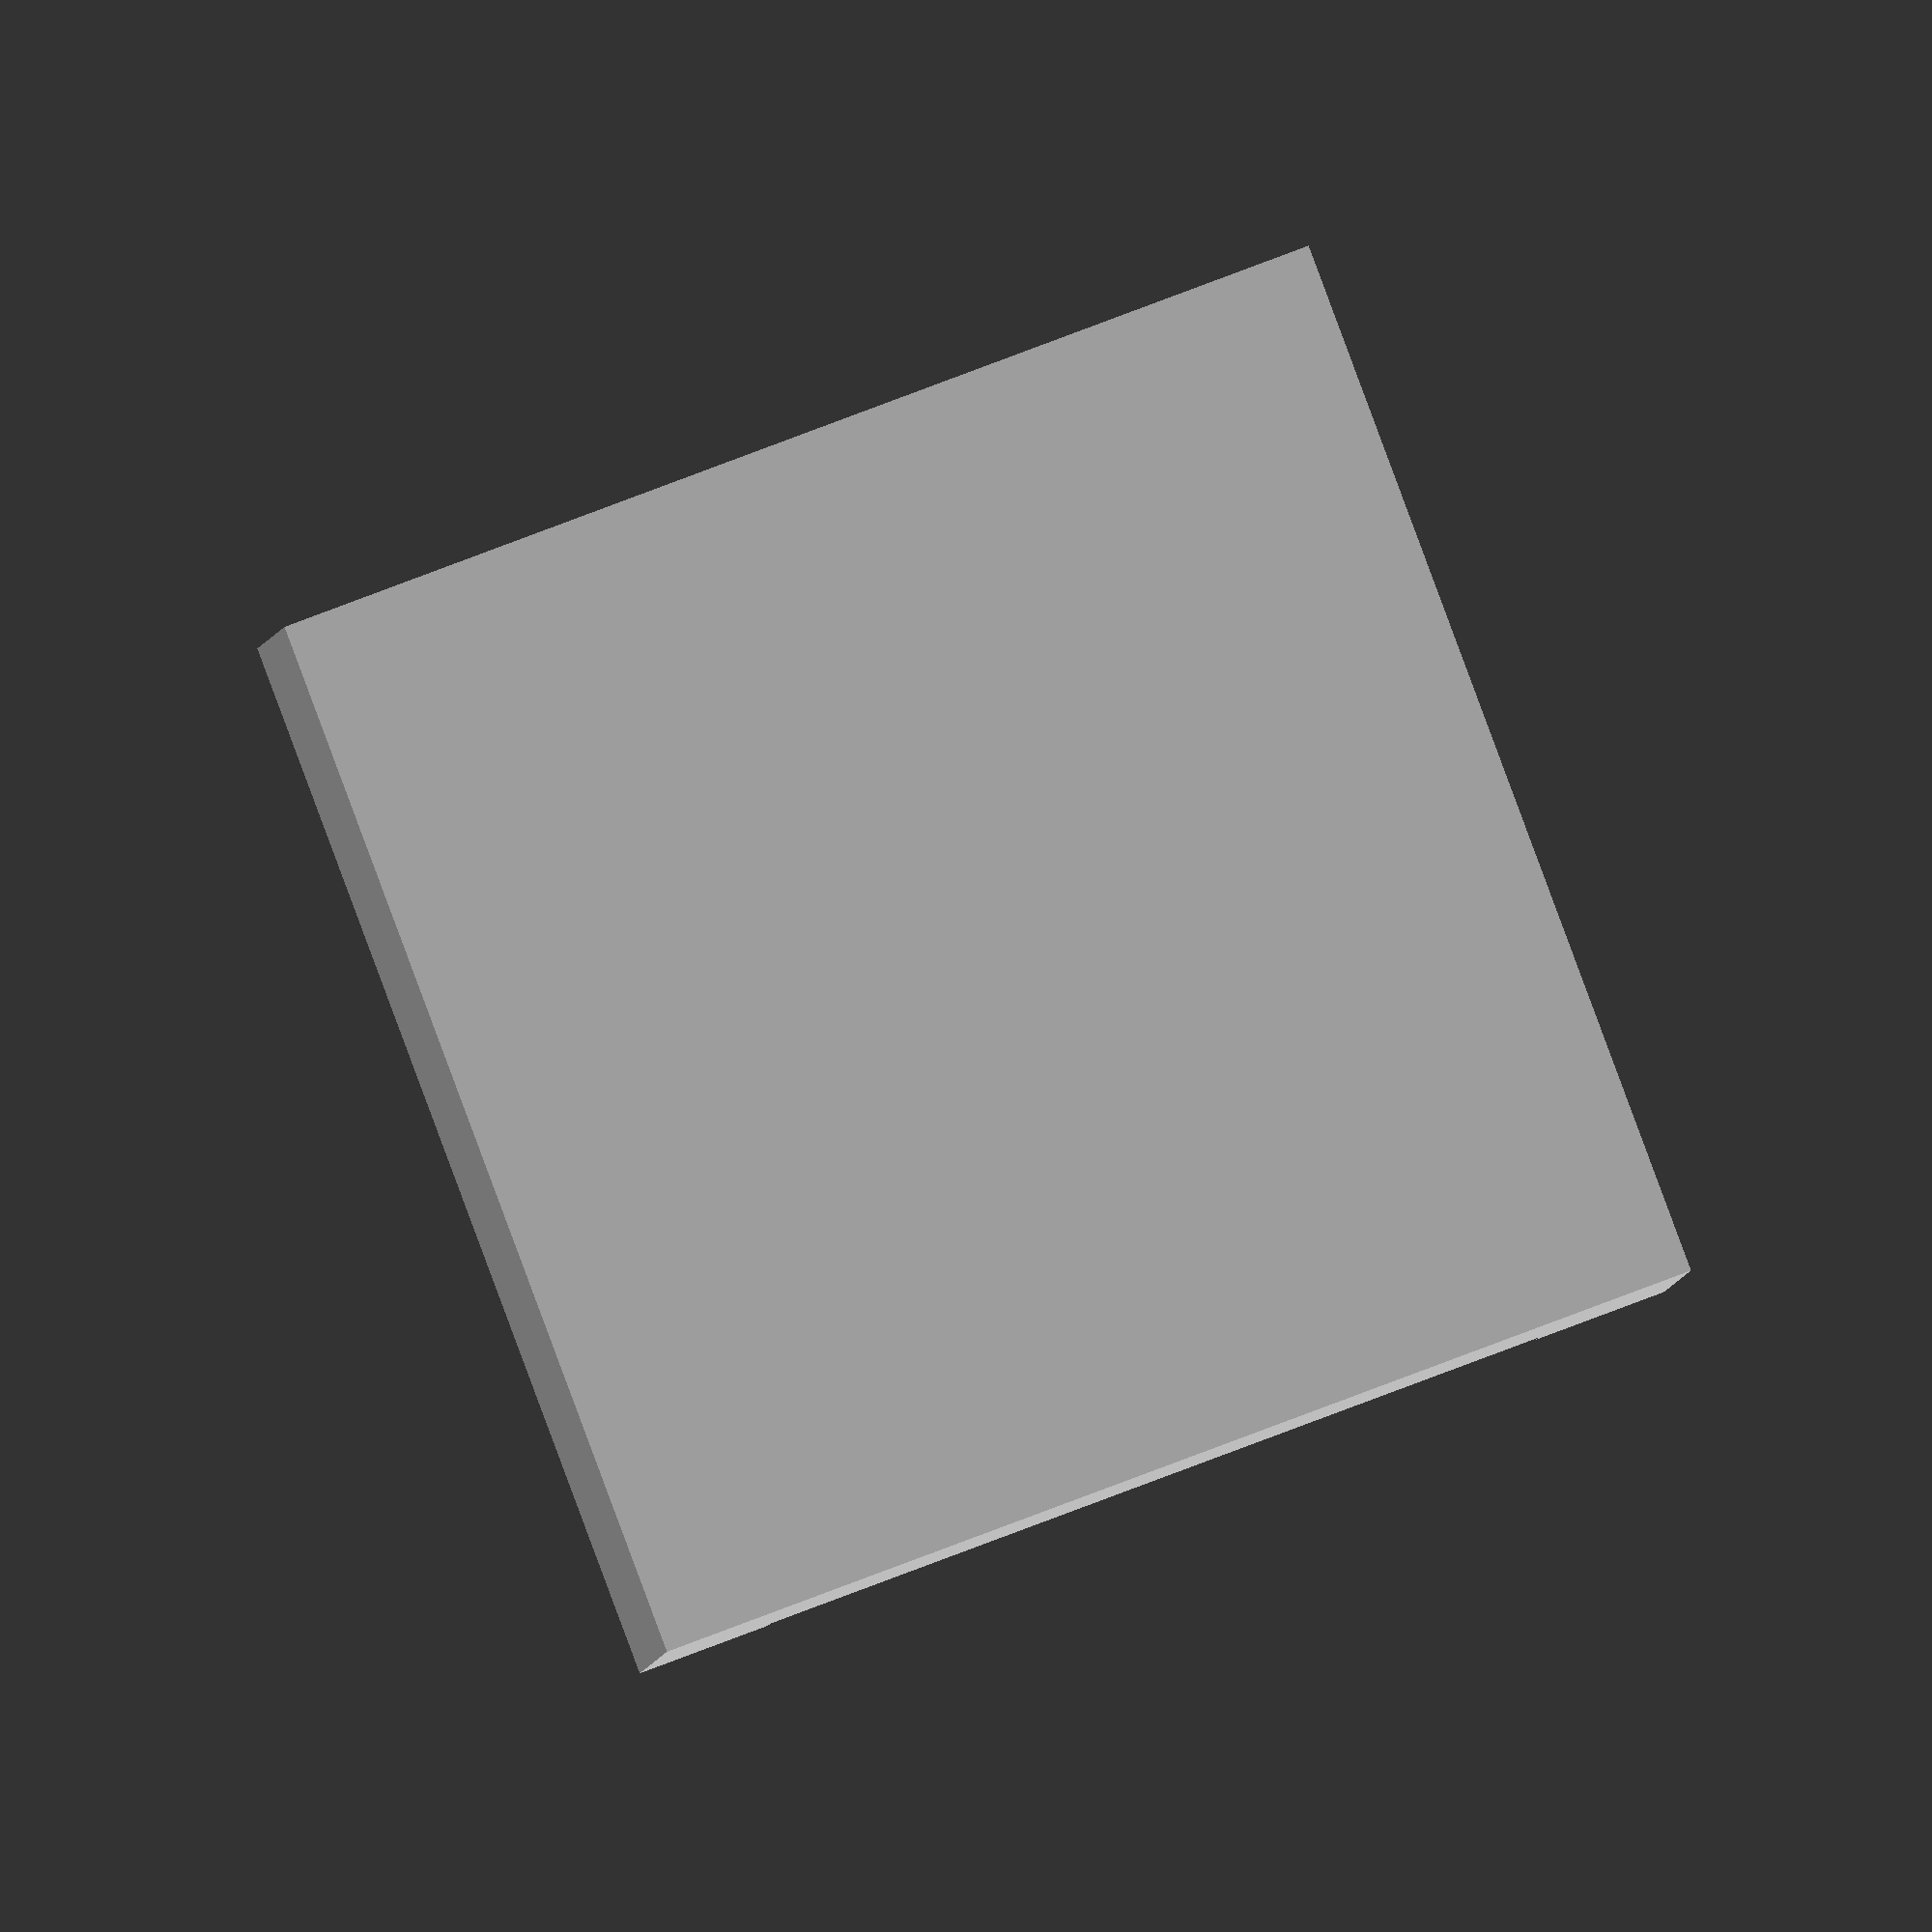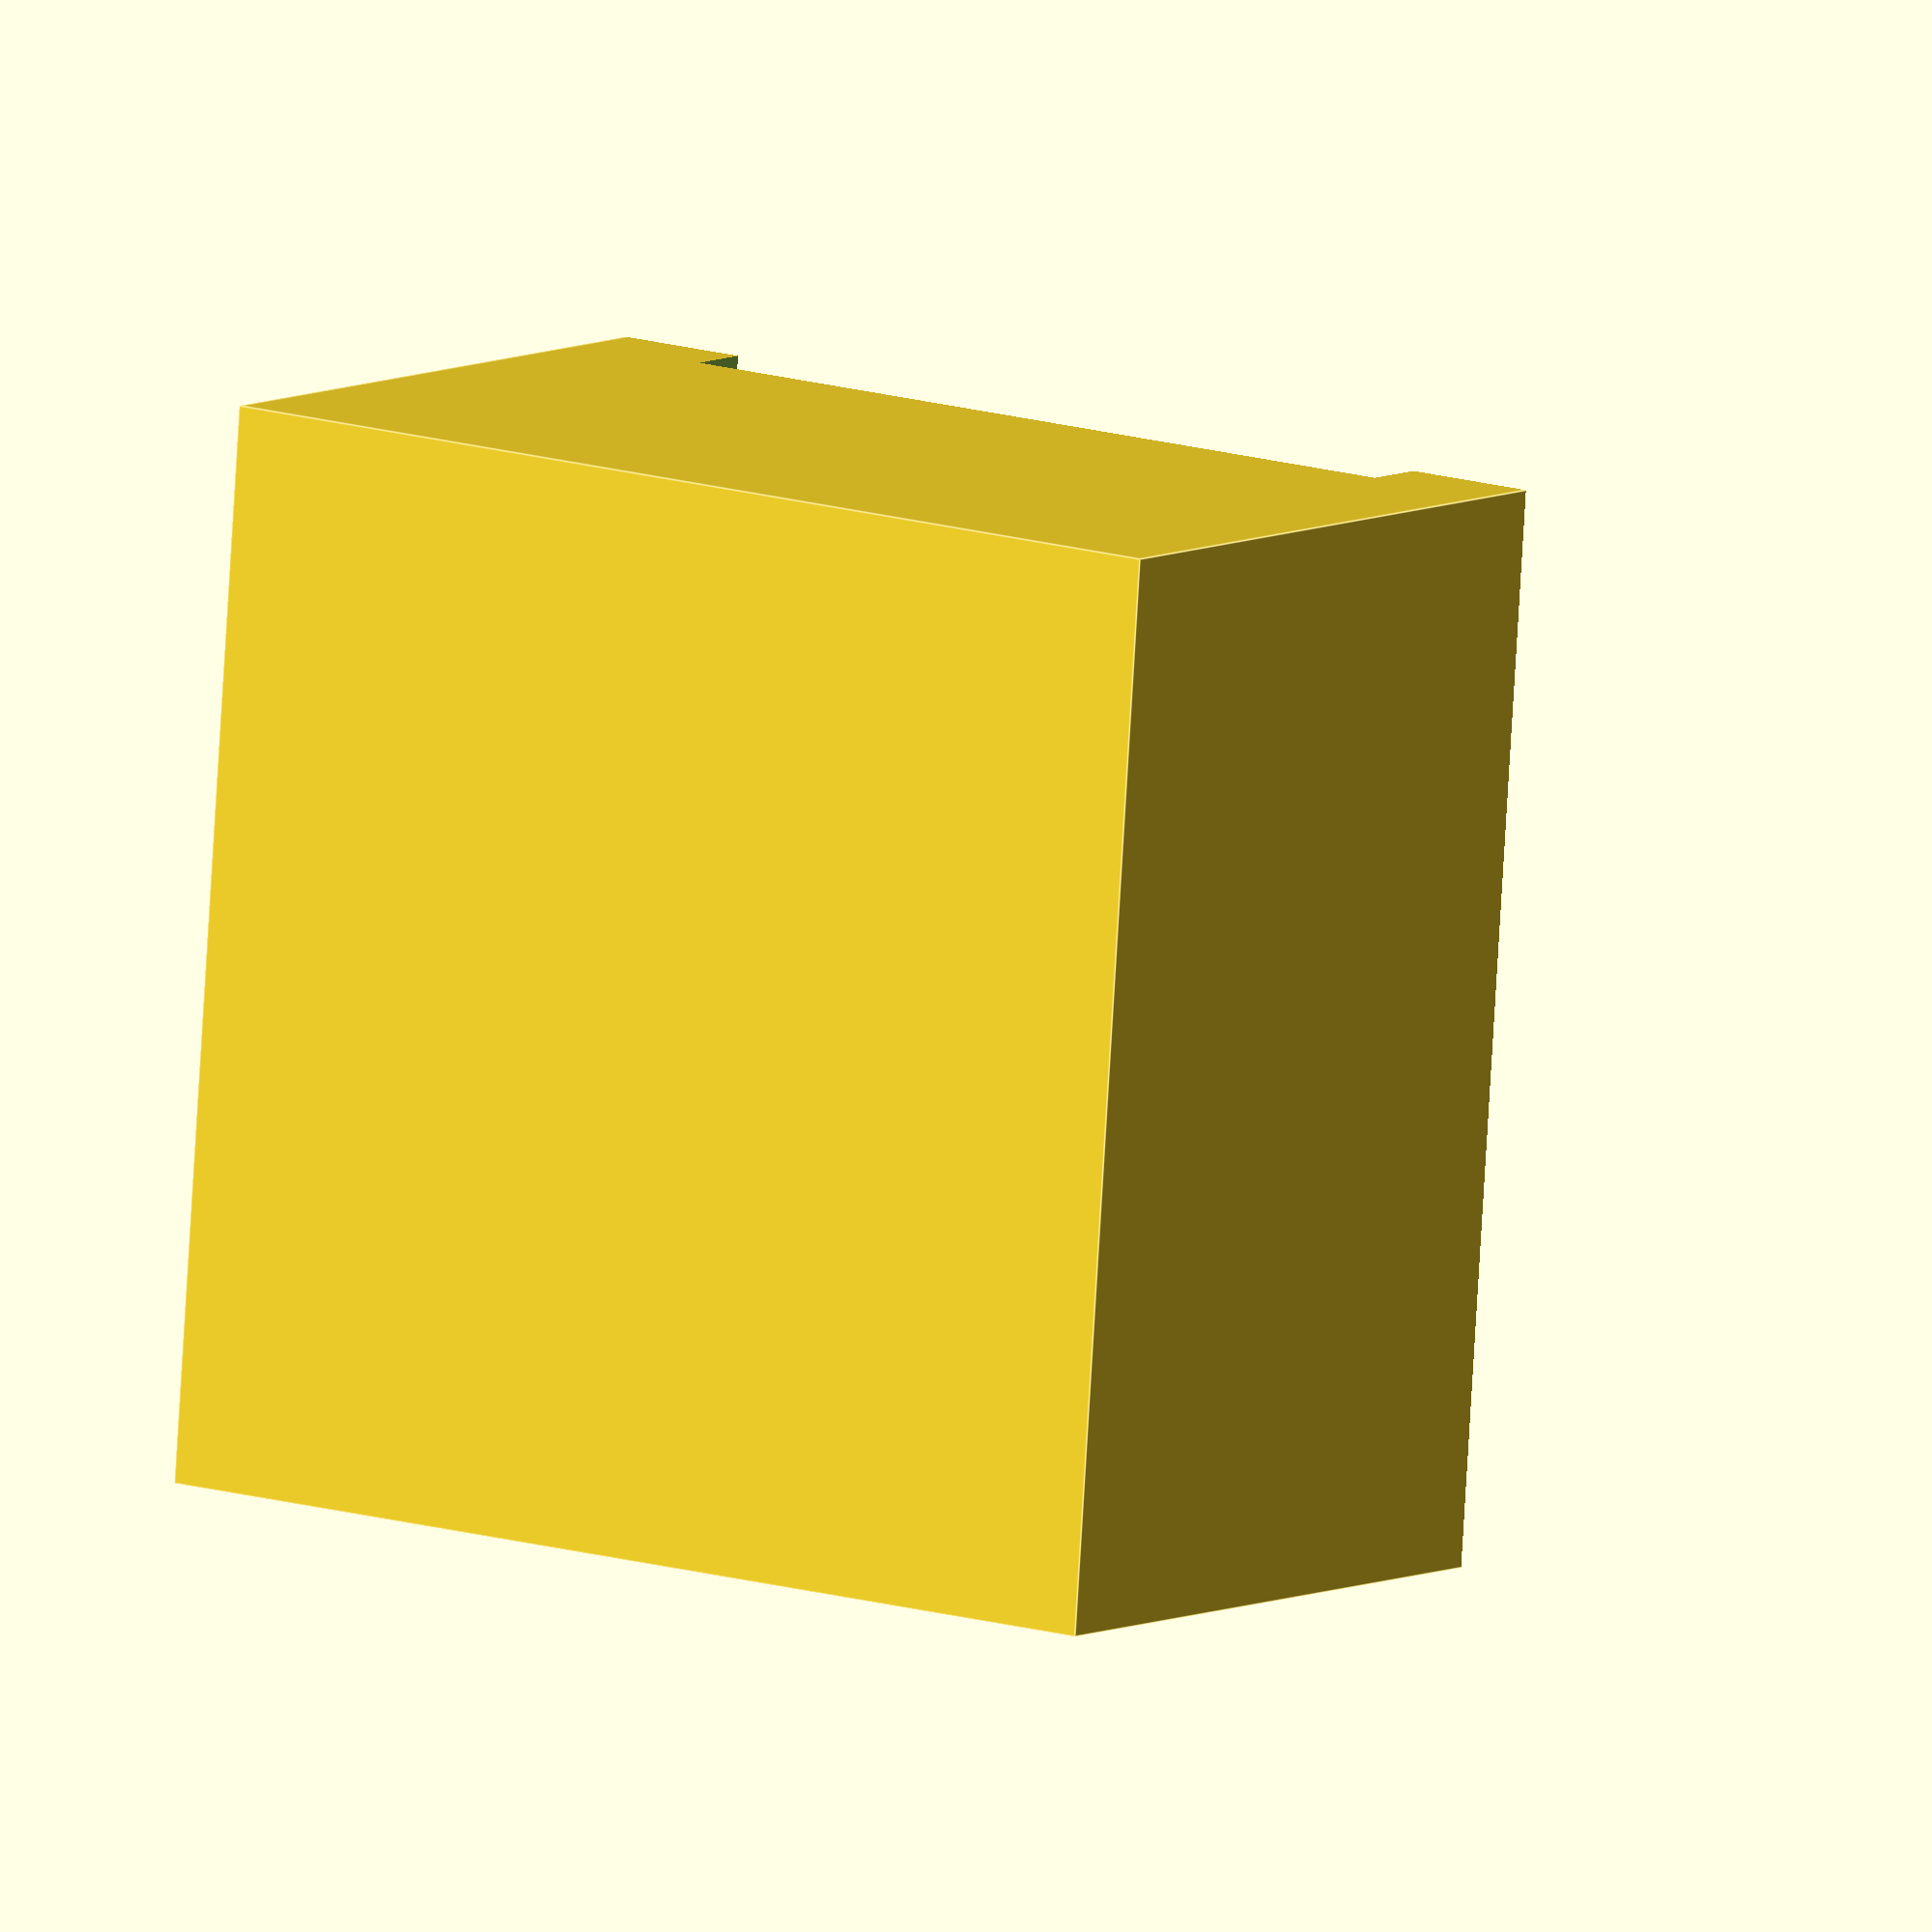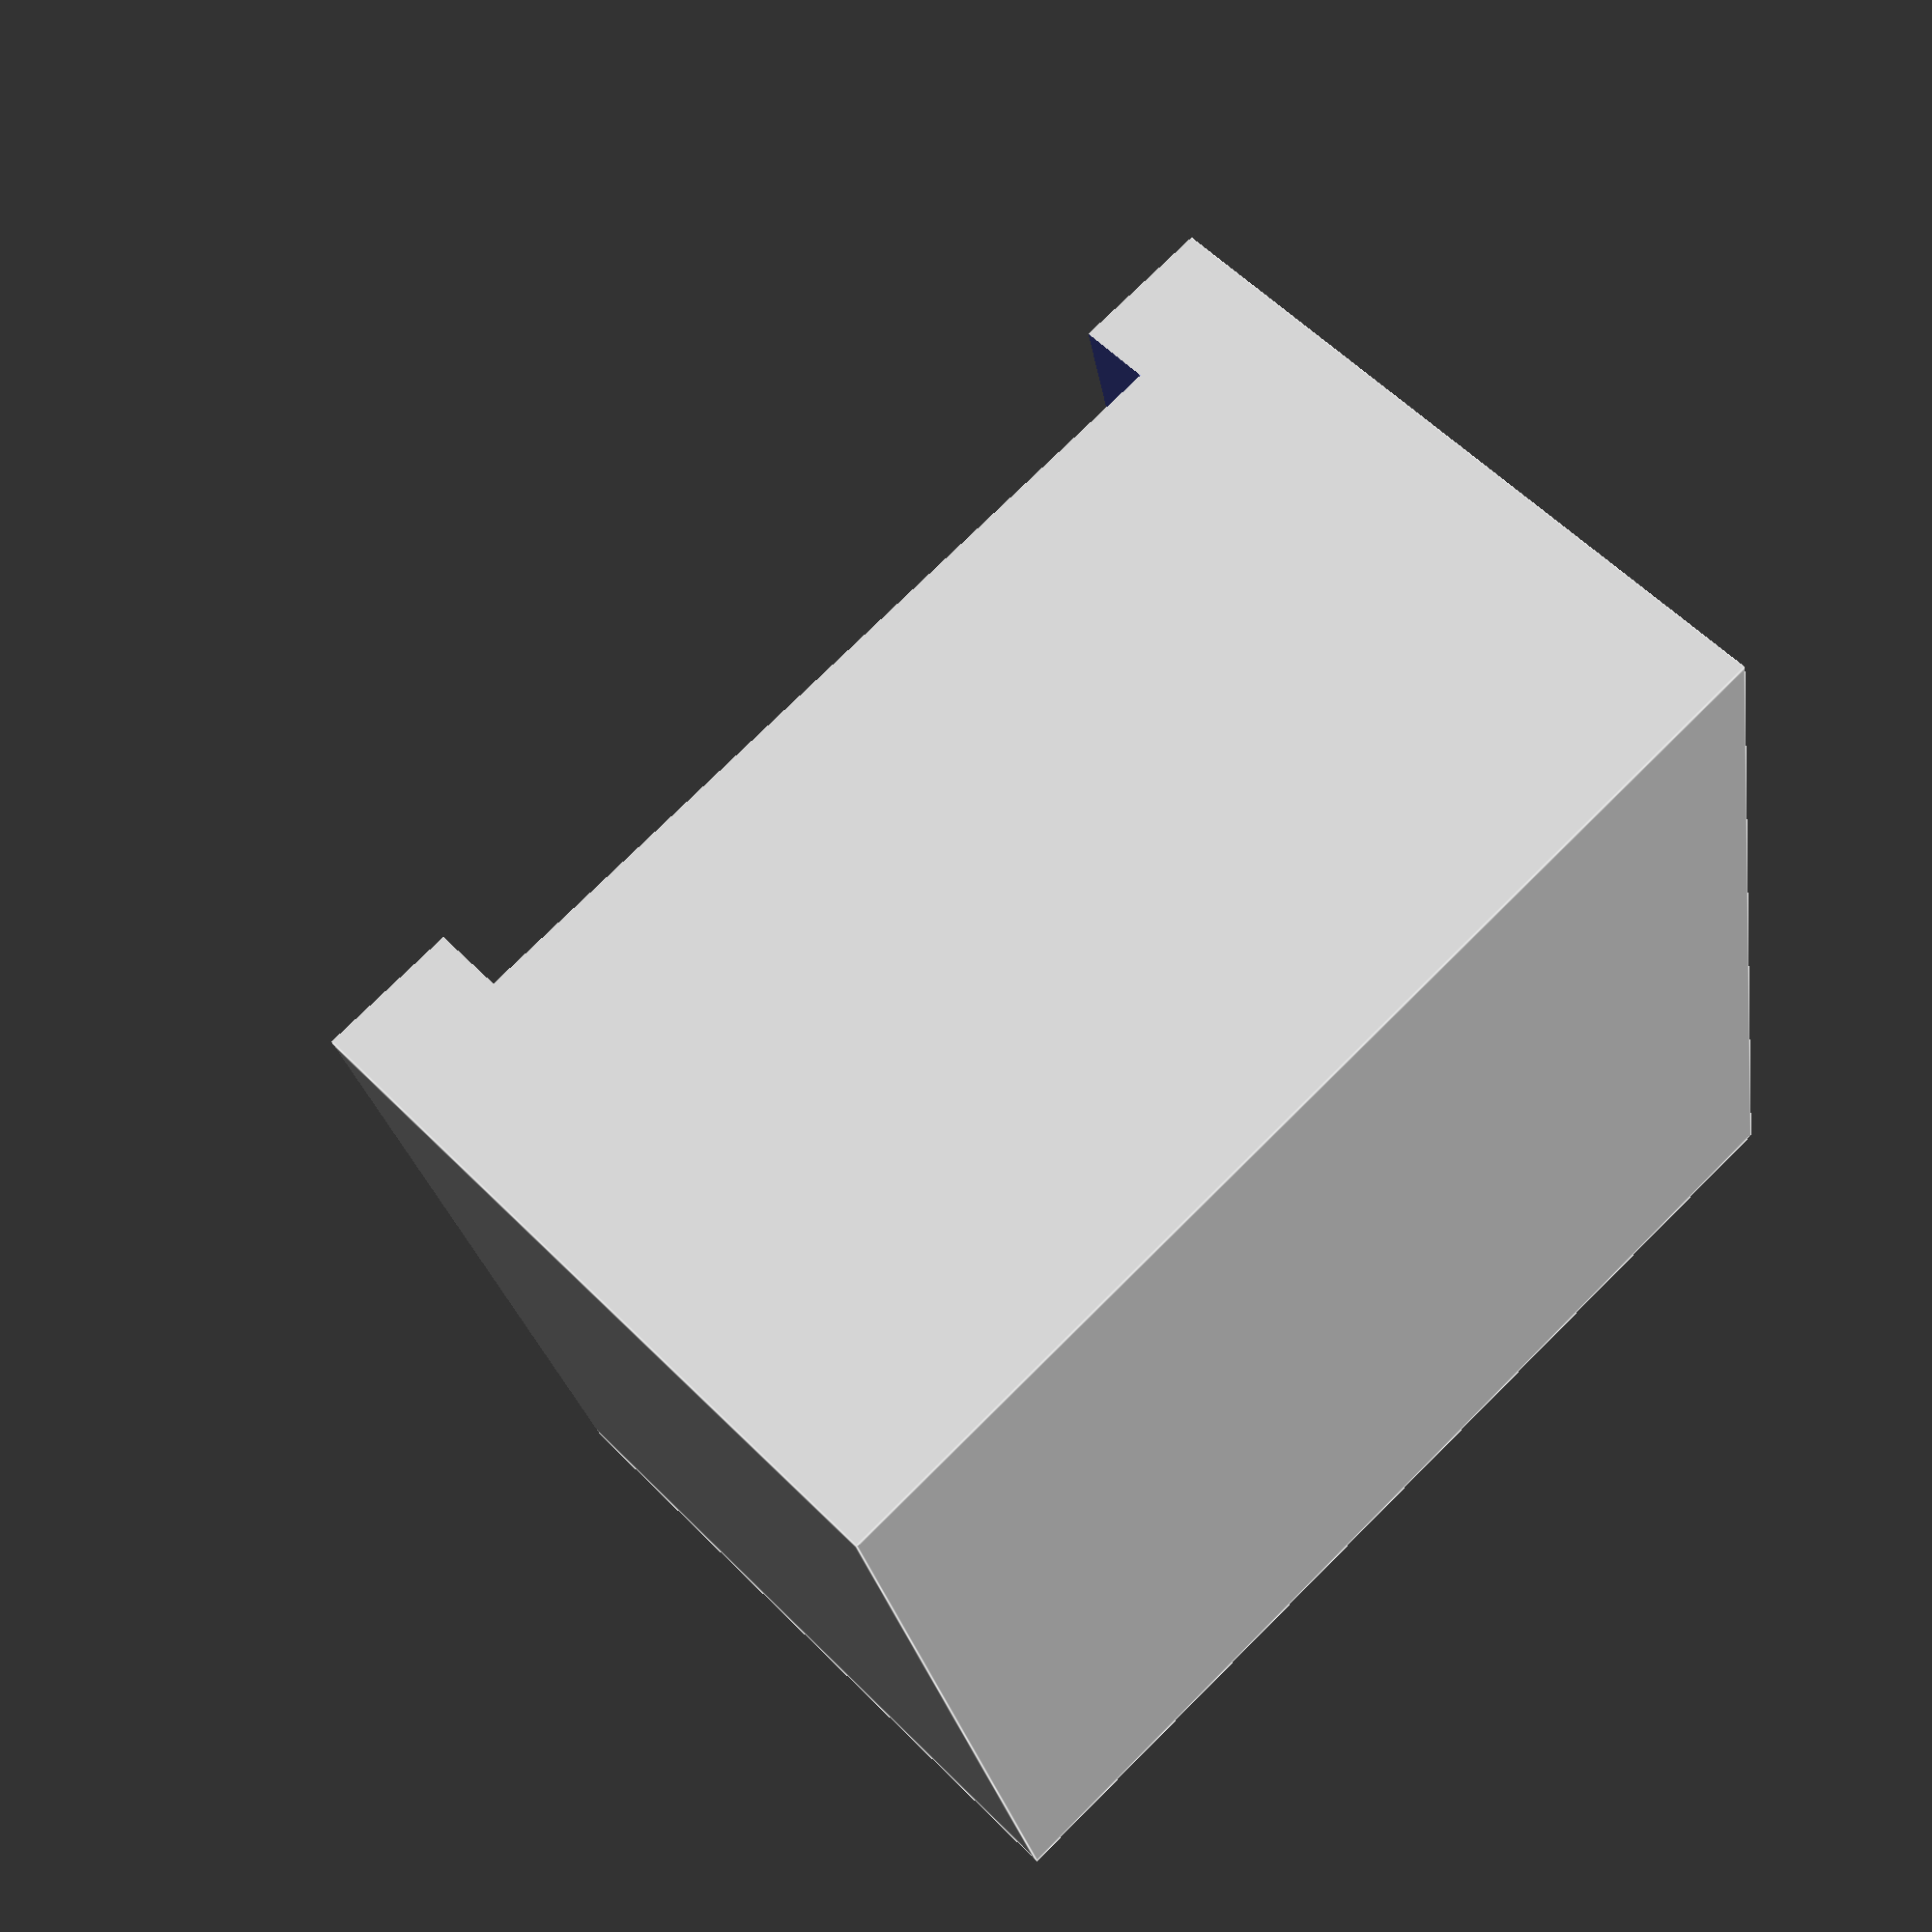
<openscad>
size = 32;//block=32 //item=8


rotate([0, 90, 0]) {
  //cube([size*0.8,size*0.8,size*0.8],center=true);
  difference() {
    cube([size * 1, size * 1, size * 1], center = true);

    union() {
      translate([0, -size * 0.125, 0]) {
        cube([size * 0.75, size * 0.125, size * 1 * 2], center = true);//front
      }
      ;//translate
      translate([0, -size * 0.375, 0]) {
        cube([size * 1 * 2, size * 0.5, size * 1 * 2], center = true);//front
      }
      ;//translate
    }
    ;//union

  }
  ;
}
;//rotate

</openscad>
<views>
elev=277.9 azim=353.5 roll=249.4 proj=o view=wireframe
elev=165.7 azim=96.0 roll=235.4 proj=o view=edges
elev=105.5 azim=102.3 roll=315.0 proj=p view=edges
</views>
